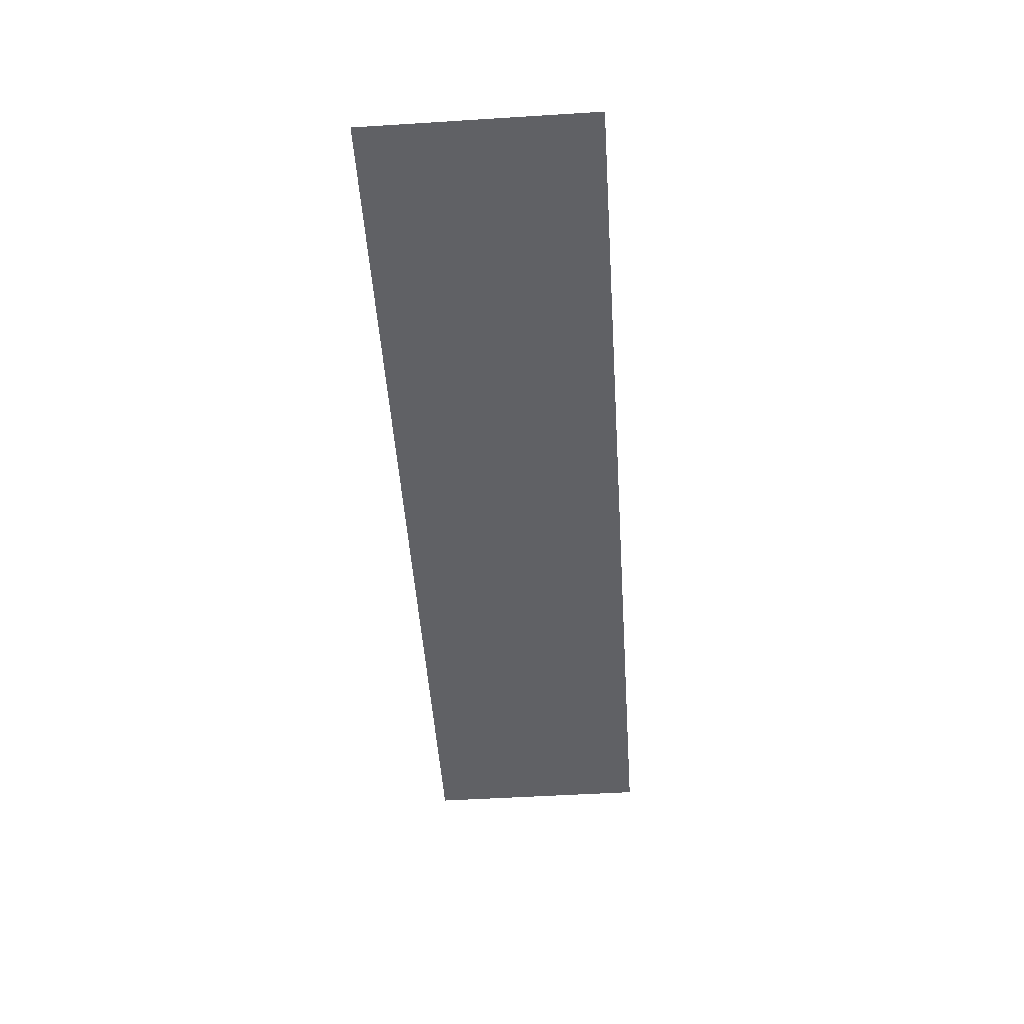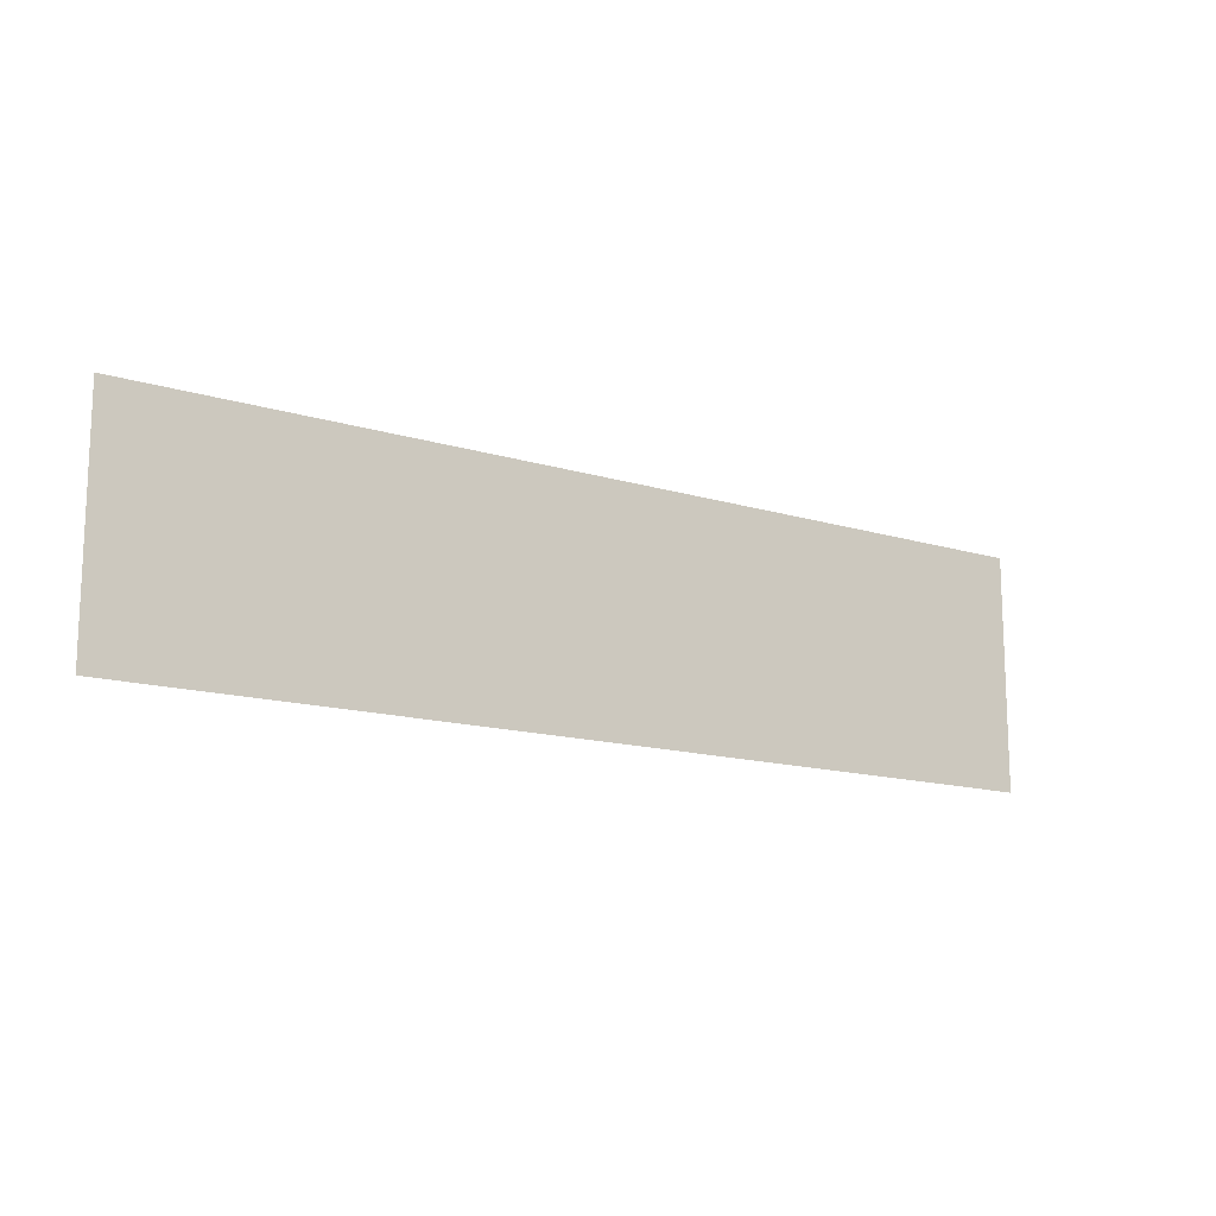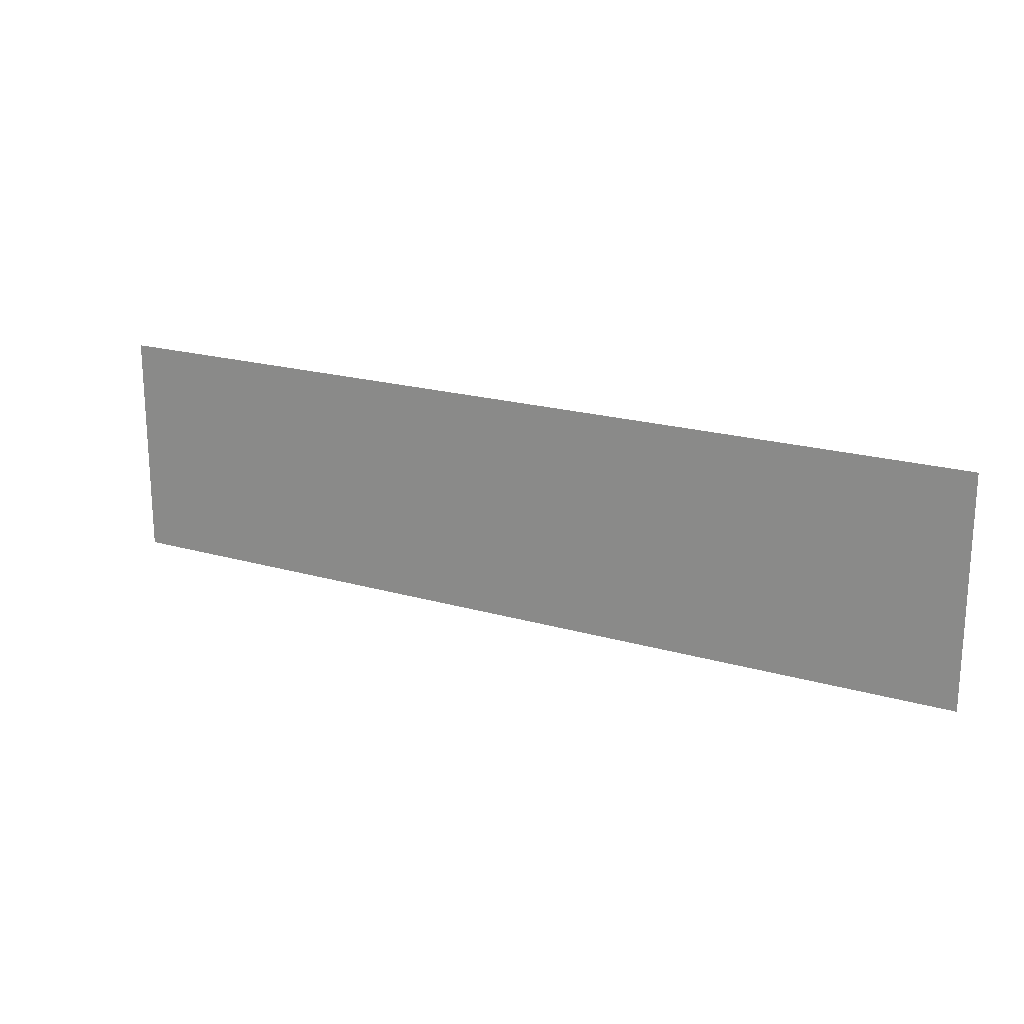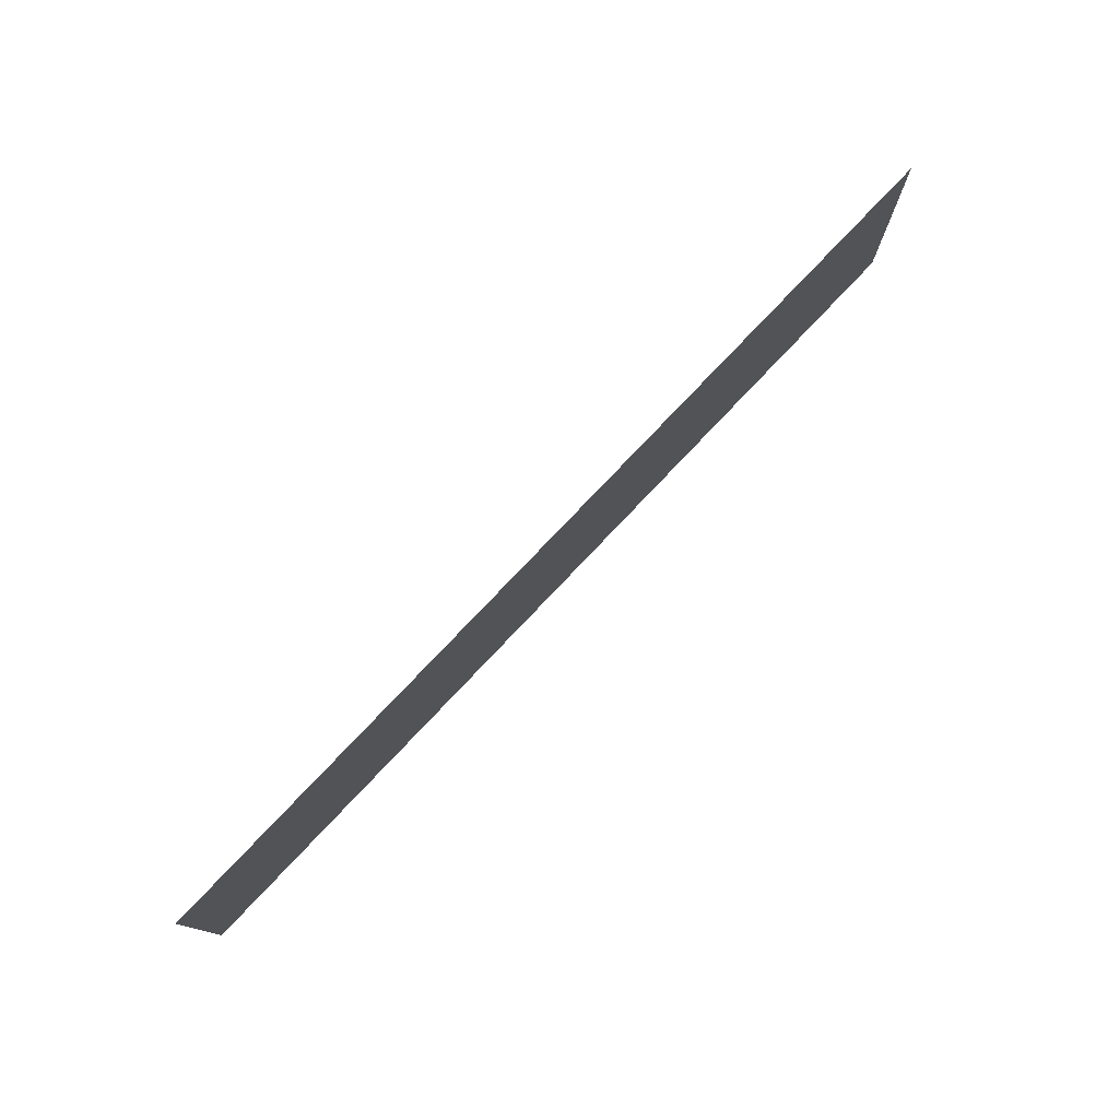
<metadata>
{"format":"obj","ext":"obj","renderer":"f3d","projection":"perspective","resolution":1024,"background":"white","views":[{"elev":-50.4,"azim":93.9,"up":"+Y"},{"elev":-14.2,"azim":145.9,"up":"+Z"},{"elev":19.9,"azim":28.2,"up":"+Z"},{"elev":77.0,"azim":133.4,"up":"+Z"}]}
</metadata>
<code>
v 4250 307.2 -1766
v 4352 307.2 -1792
v 4352 307.2 -1766
v 4352 307.2 -1792
v 4250 307.2 -1766
v 4250 307.2 -1792
f 1 2 3
f 4 5 6

</code>
